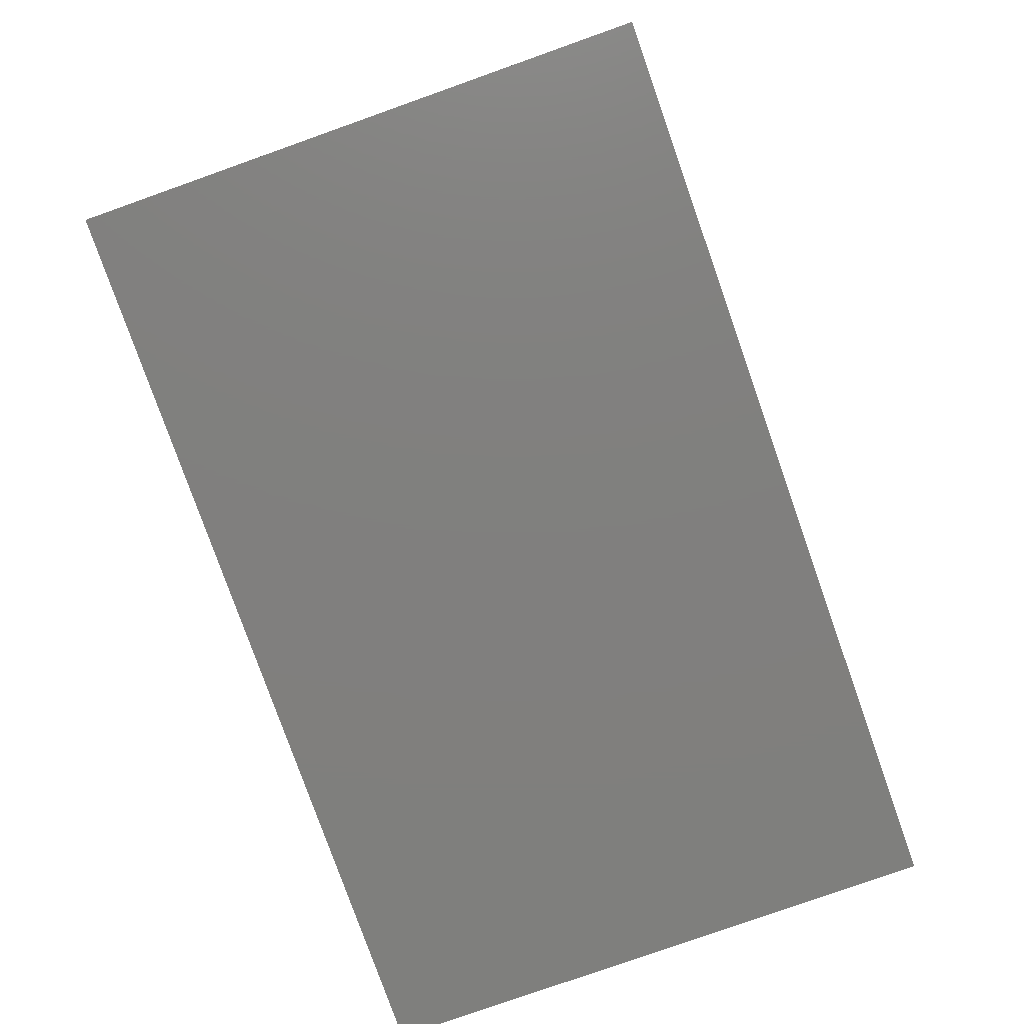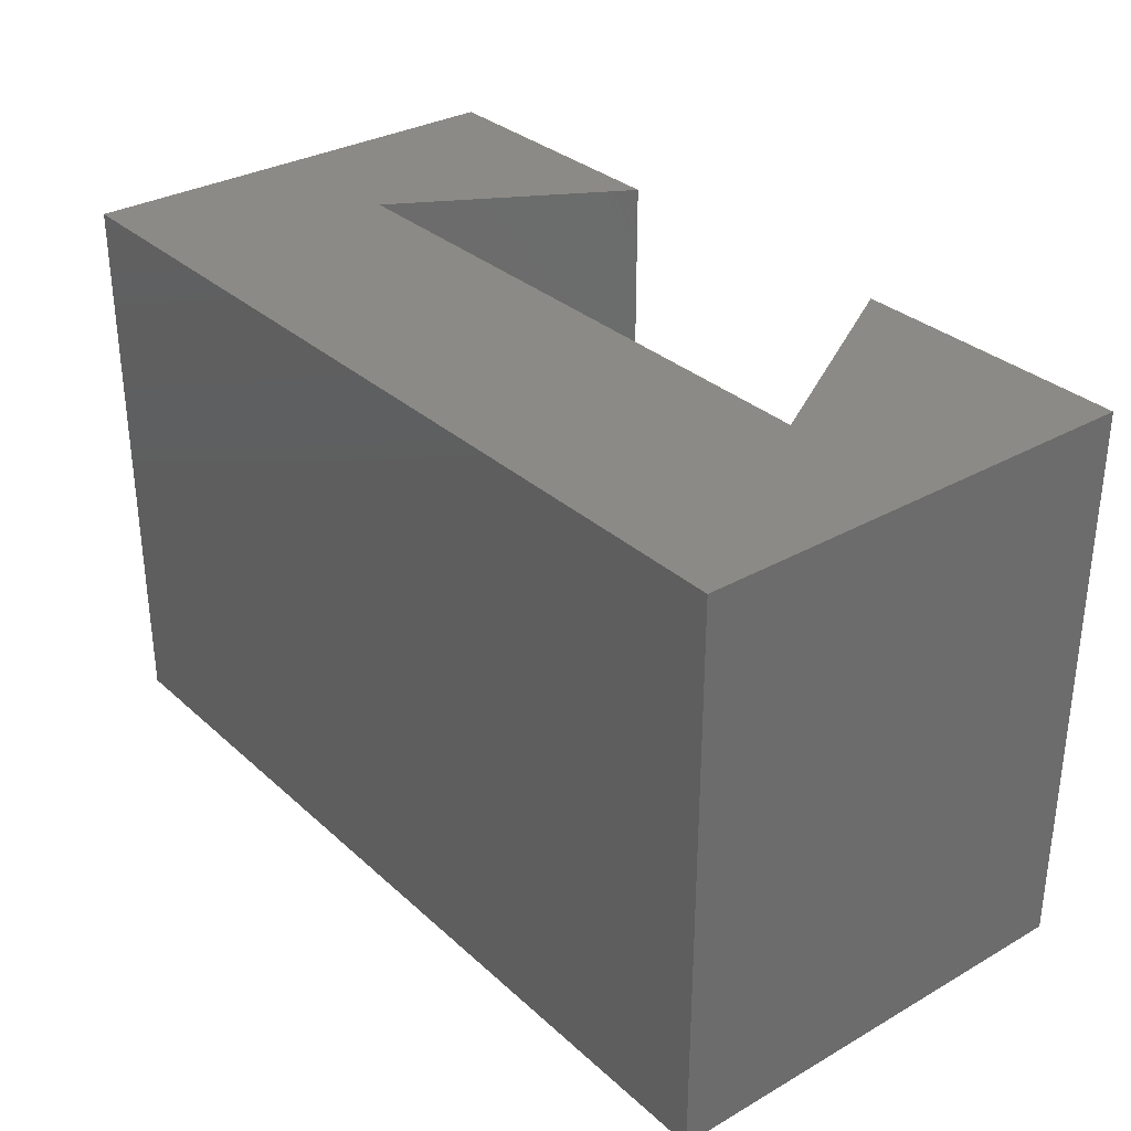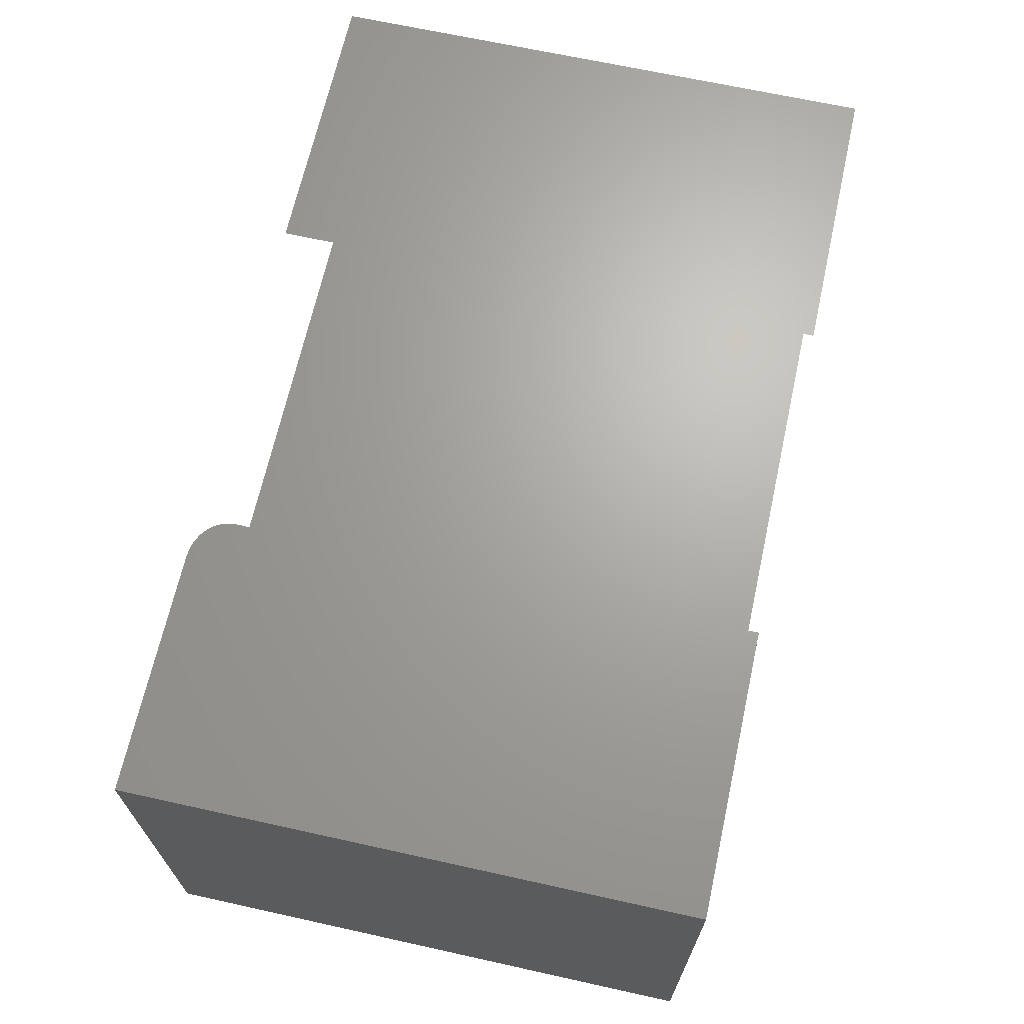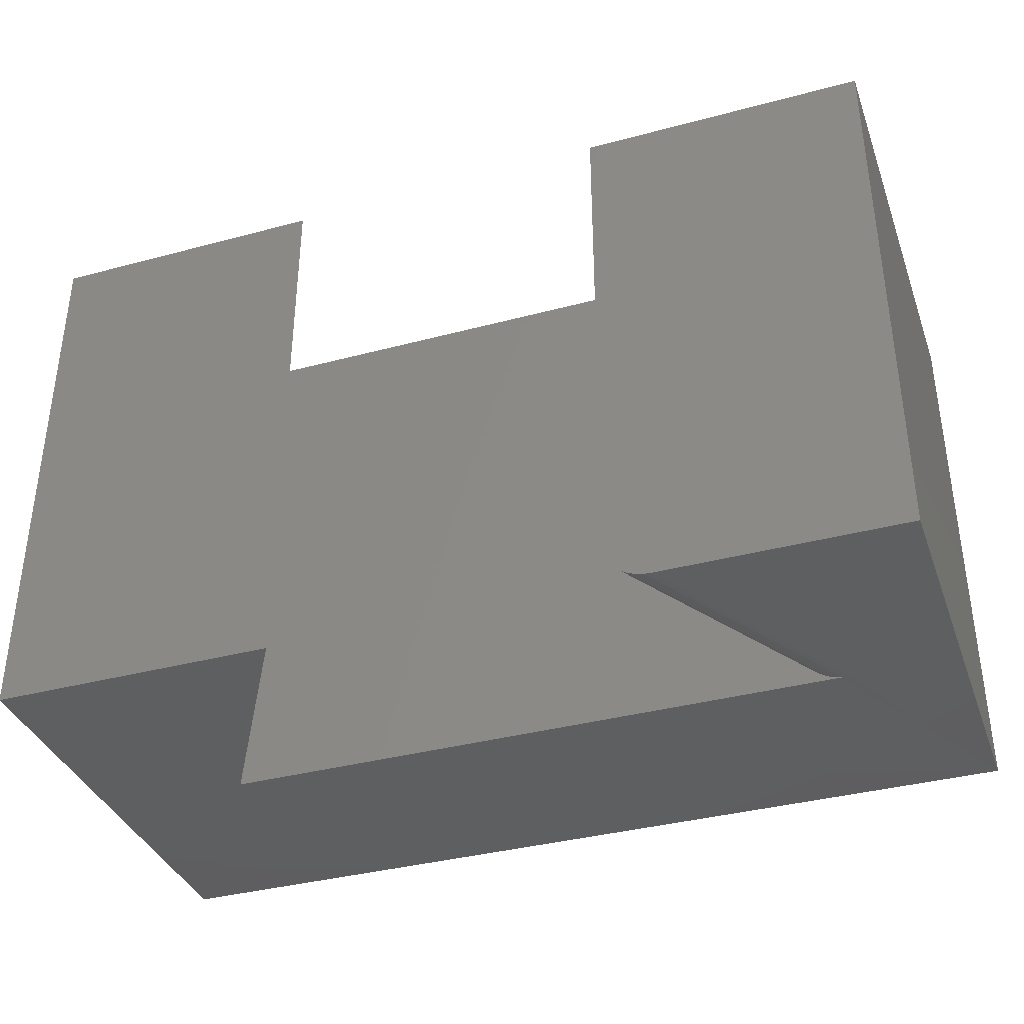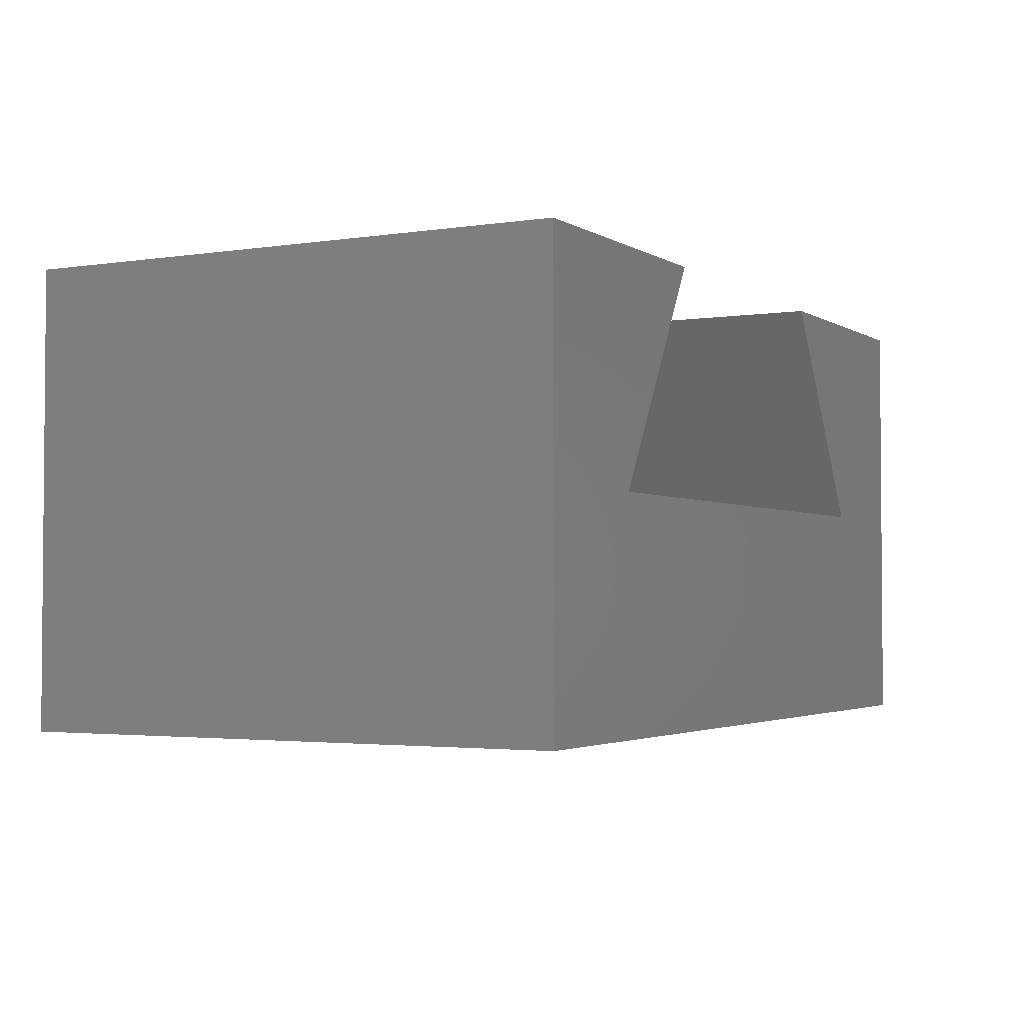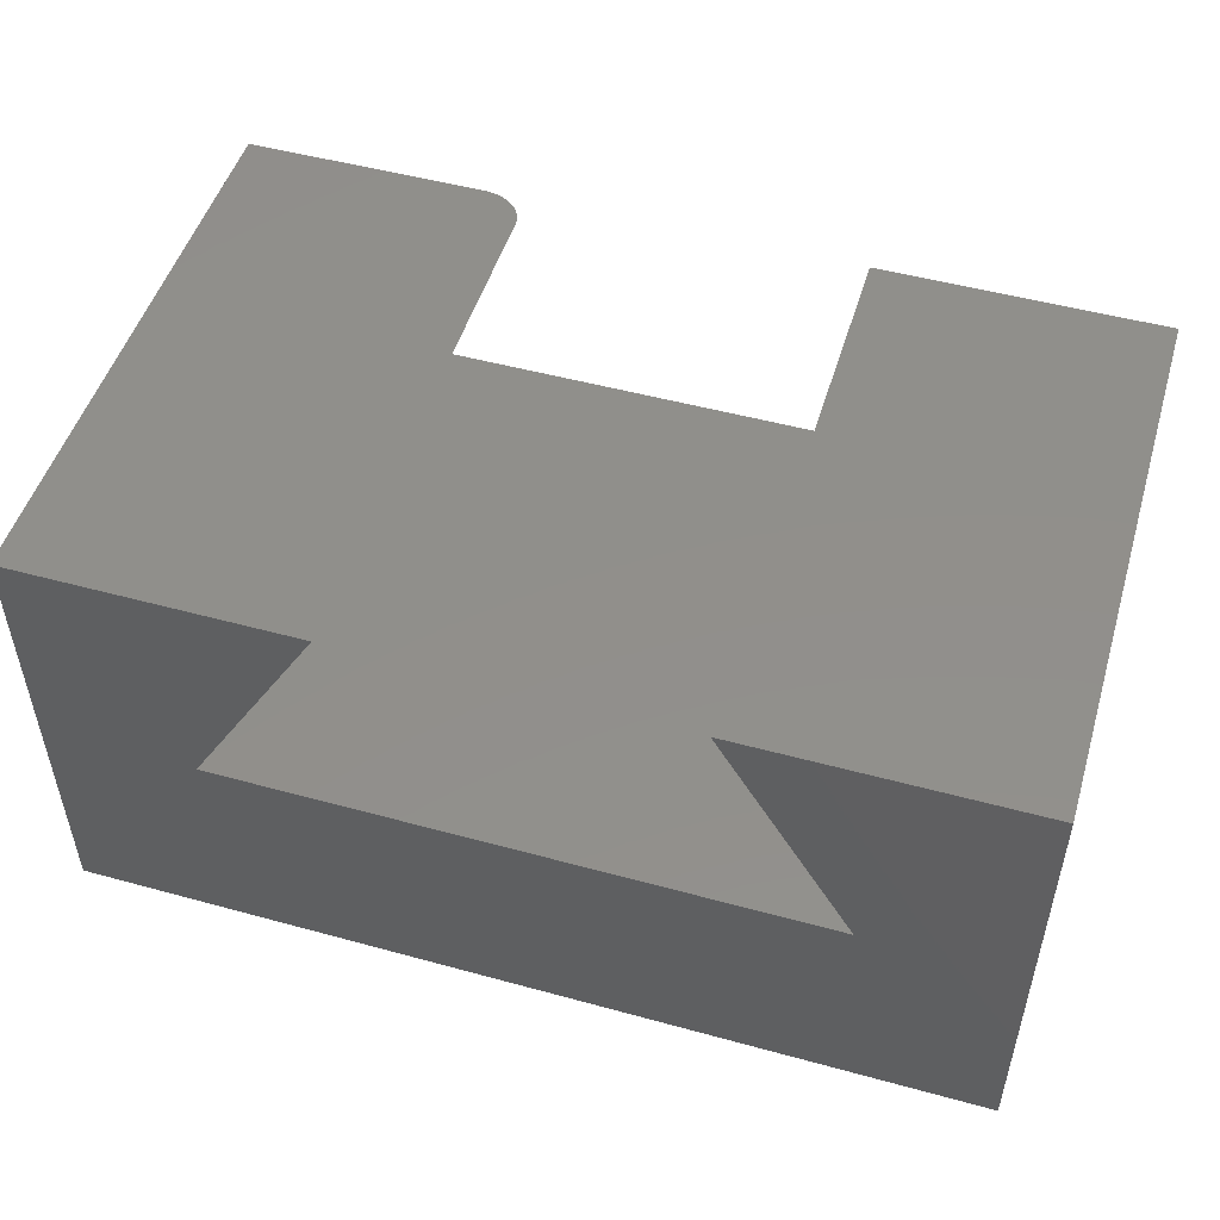
<metadata>
{"format":"stl","ext":"stl","renderer":"f3d","projection":"perspective","resolution":1024,"background":"white","views":[{"elev":-79.7,"azim":-70.5,"up":"+Z"},{"elev":31.8,"azim":-128.7,"up":"+Y"},{"elev":67.1,"azim":102.5,"up":"+Z"},{"elev":-37.0,"azim":19.0,"up":"+Y"},{"elev":-2.7,"azim":118.2,"up":"+Z"},{"elev":50.3,"azim":-163.3,"up":"+Z"}]}
</metadata>
<code>
# stl→obj: 36 verts, 68 faces
v 0.1263 0 0.1895
v 0.2368 0 0.3789
v 0.1263 -0.4688 0.1895
v 0.2368 -0.4688 0.3789
v 2.32e-17 -0.4688 0.3789
v 0 -0.4688 0
v 0.75 -0.4688 0.3789
v 0.5493 -0.4688 0.3789
v 0.6599 -0.4688 0.1895
v 0.75 -0.4688 -4.592e-17
v 0.6541 -0.4684 0.1895
v 0.5132 0 0.3789
v 0.6237 0 0.1895
v 0.5132 -0.4375 0.3789
v 0.6237 -0.4375 0.1895
v 0.5135 -0.4418 0.3789
v 0.5147 -0.4467 0.3789
v 0.5169 -0.4513 0.3789
v 0.5198 -0.4556 0.3789
v 0.5235 -0.4594 0.3789
v 0.5279 -0.4627 0.3789
v 0.5328 -0.4653 0.3789
v 0.5381 -0.4672 0.3789
v 0.5437 -0.4684 0.3789
v 0.75 0 0.3789
v 0.6486 -0.4672 0.1895
v 0.6434 -0.4653 0.1895
v 0.6386 -0.4628 0.1895
v 0.6343 -0.4596 0.1895
v 0.6306 -0.4559 0.1895
v 0.6276 -0.4517 0.1895
v 0.6255 -0.4472 0.1895
v 0.6241 -0.4424 0.1895
v 0.75 0 -4.592e-17
v 0 0 0
v 2.32e-17 0 0.3789
f 1 2 3
f 3 2 4
f 3 5 6
f 3 4 5
f 7 8 9
f 10 7 9
f 10 9 11
f 10 11 3
f 10 3 6
f 12 13 14
f 14 13 15
f 14 16 17
f 12 14 17
f 12 17 18
f 12 18 19
f 12 19 20
f 12 20 21
f 12 21 22
f 12 22 23
f 12 23 24
f 12 24 8
f 12 8 7
f 12 7 25
f 15 13 1
f 3 11 26
f 3 26 27
f 3 27 28
f 3 28 29
f 3 29 30
f 3 30 31
f 3 31 32
f 3 32 33
f 3 33 15
f 3 15 1
f 34 25 10
f 10 25 7
f 9 24 11
f 9 8 24
f 17 31 18
f 18 31 30
f 18 30 19
f 19 30 29
f 19 29 20
f 20 29 28
f 20 28 21
f 21 28 27
f 21 27 22
f 22 27 26
f 22 26 23
f 23 26 11
f 23 11 24
f 14 15 16
f 16 15 33
f 16 33 17
f 17 33 32
f 17 32 31
f 34 13 25
f 13 12 25
f 1 13 34
f 1 34 35
f 1 35 36
f 1 36 2
f 36 35 5
f 5 35 6
f 4 2 5
f 5 2 36
f 6 35 10
f 10 35 34

</code>
